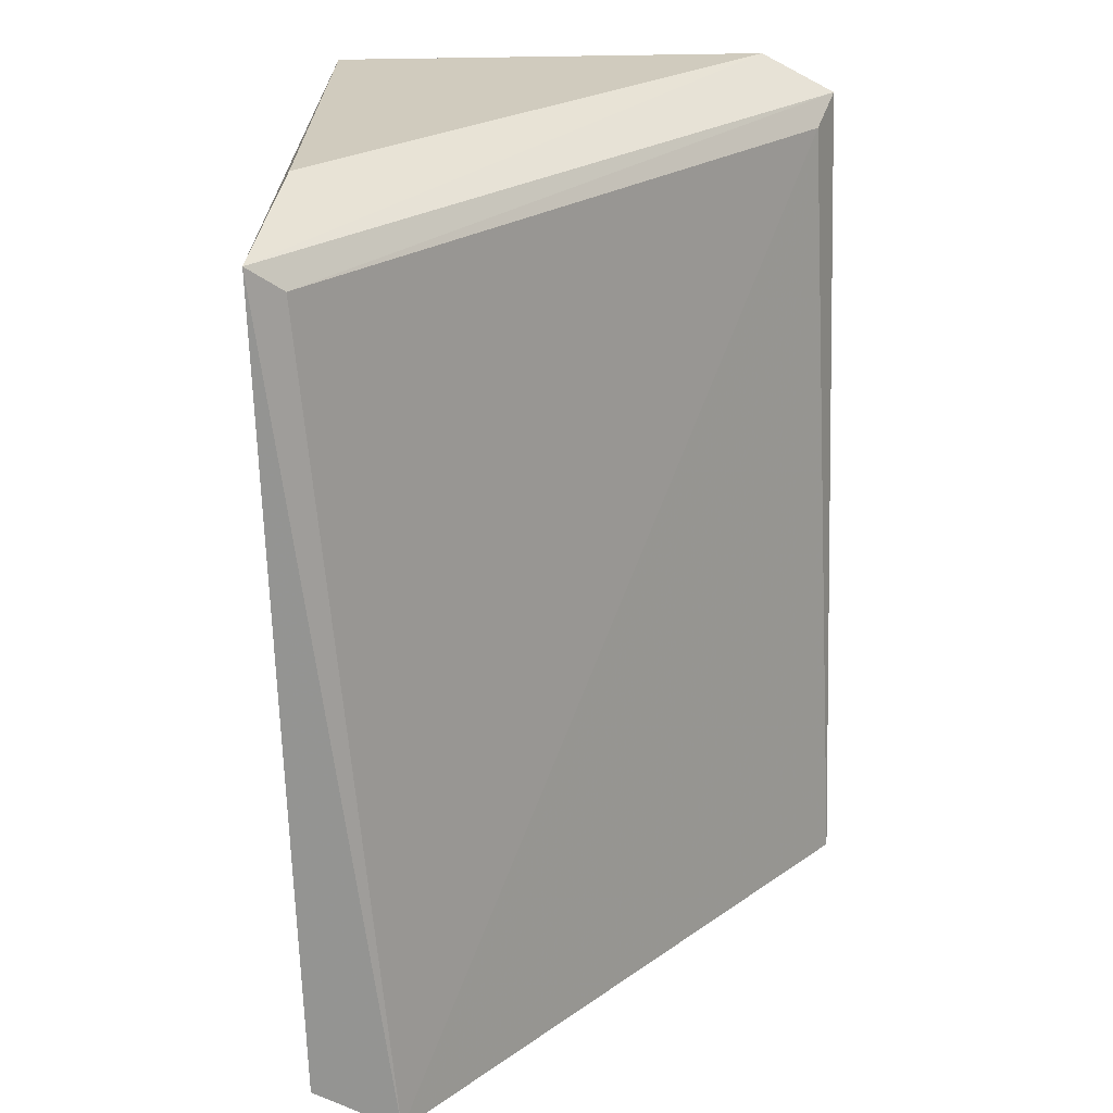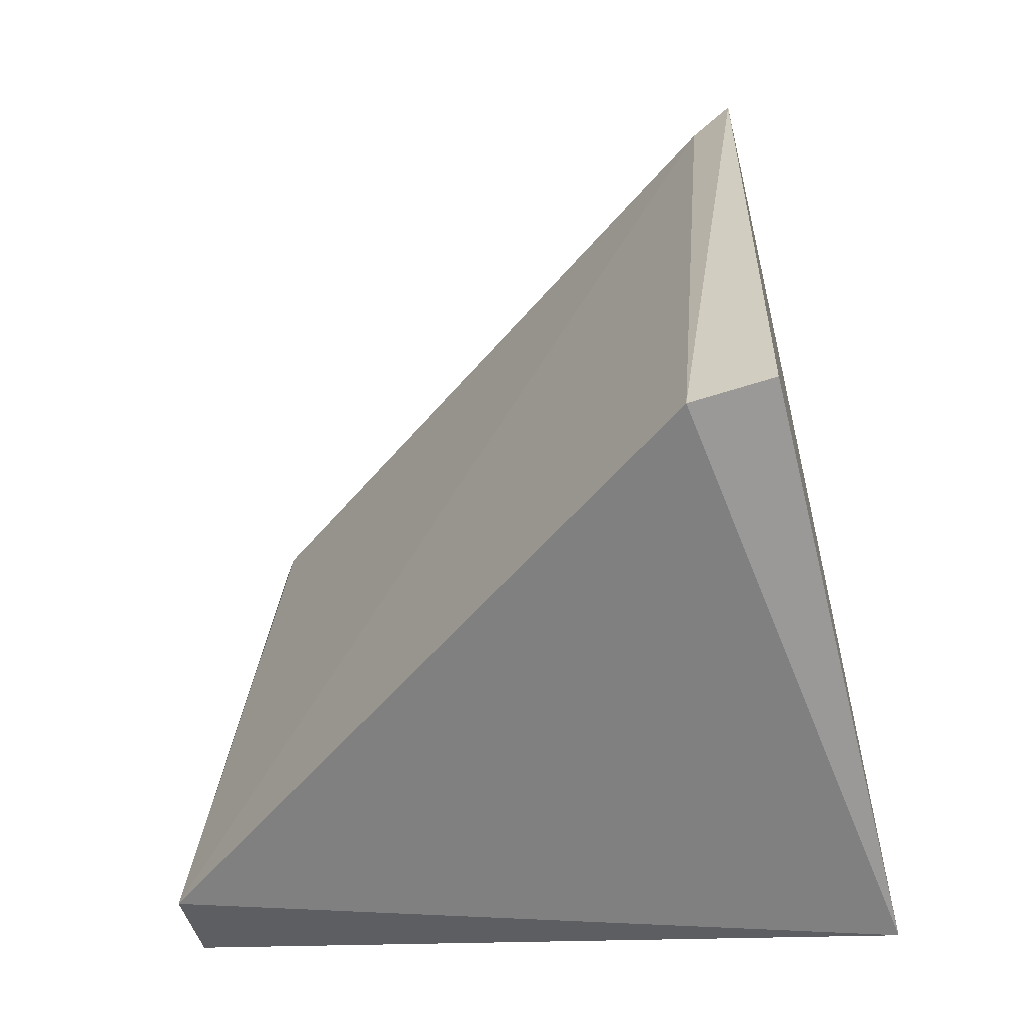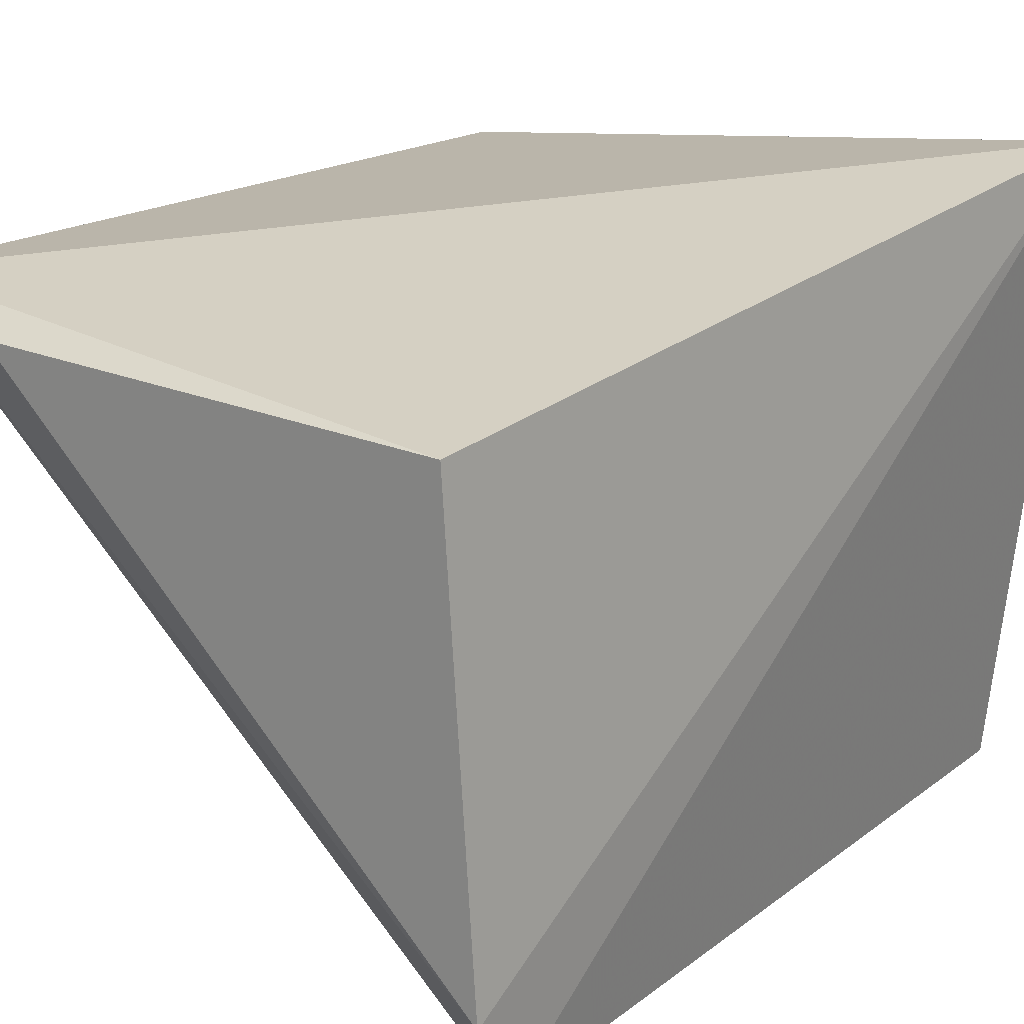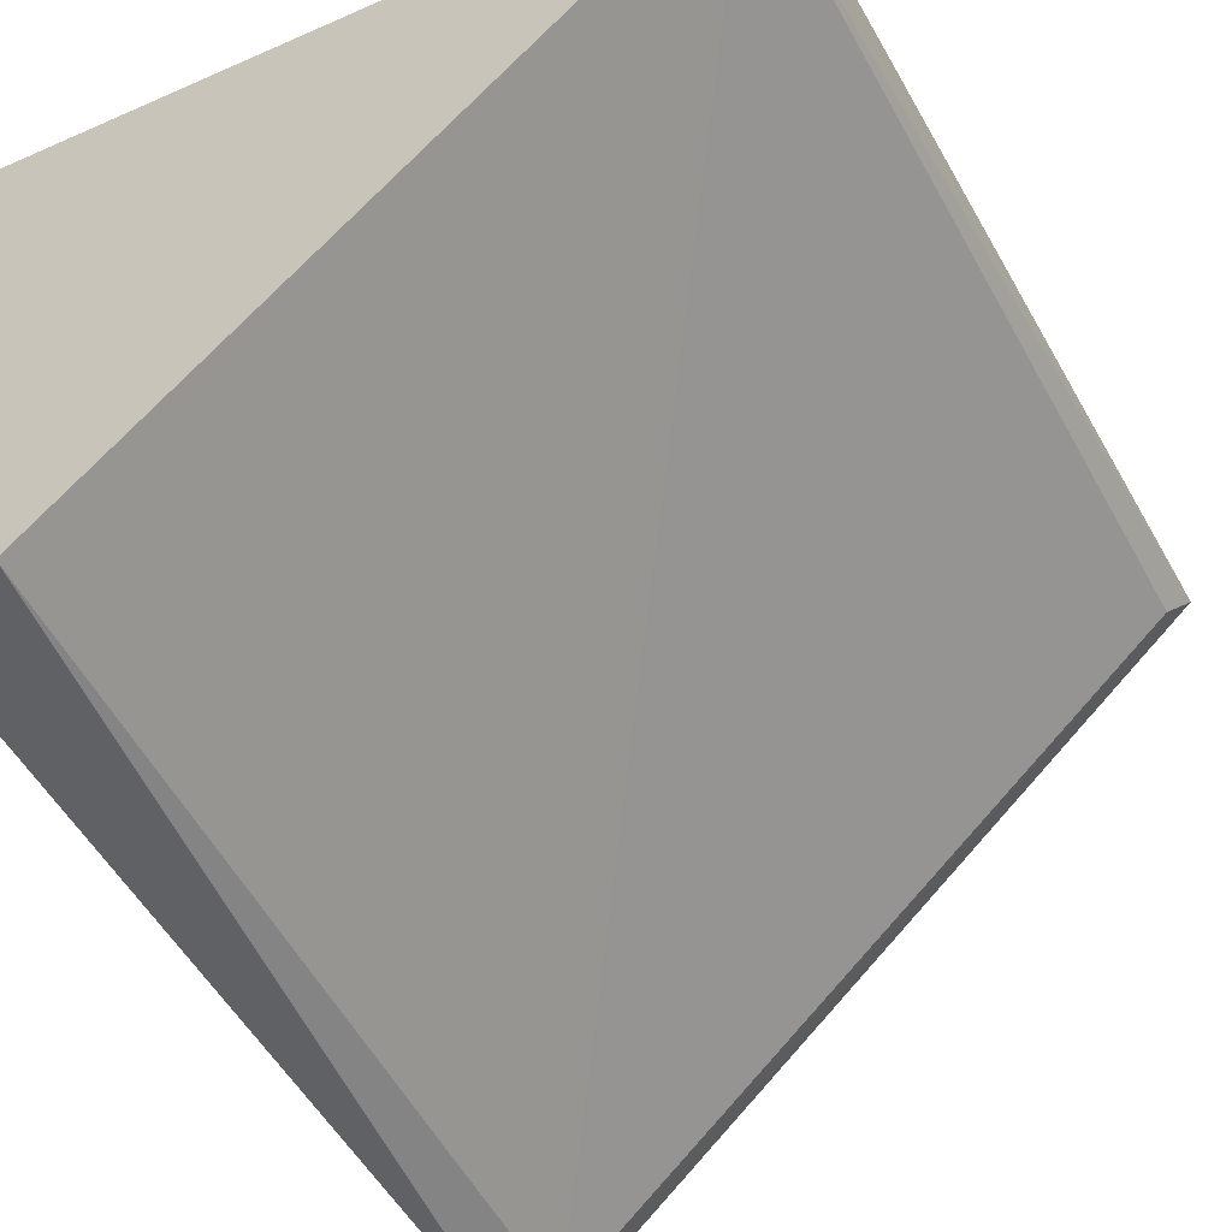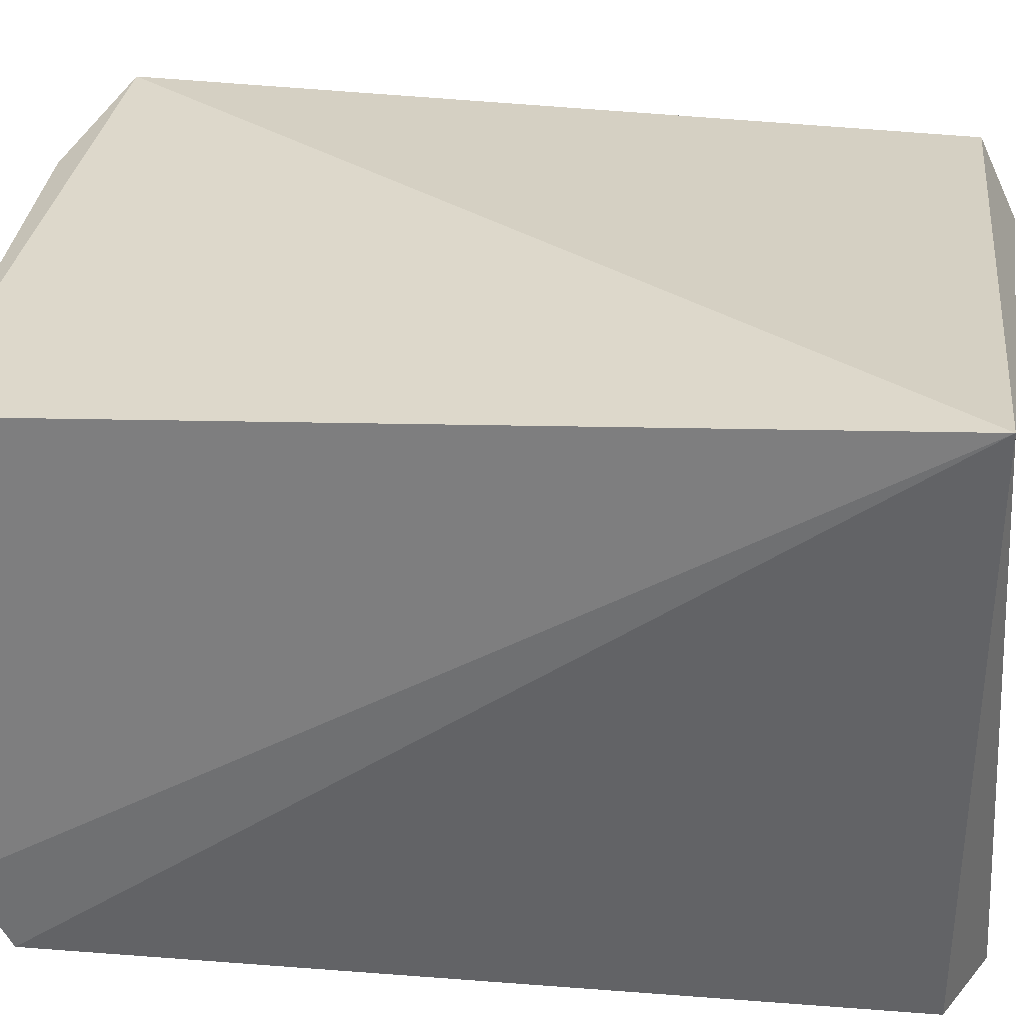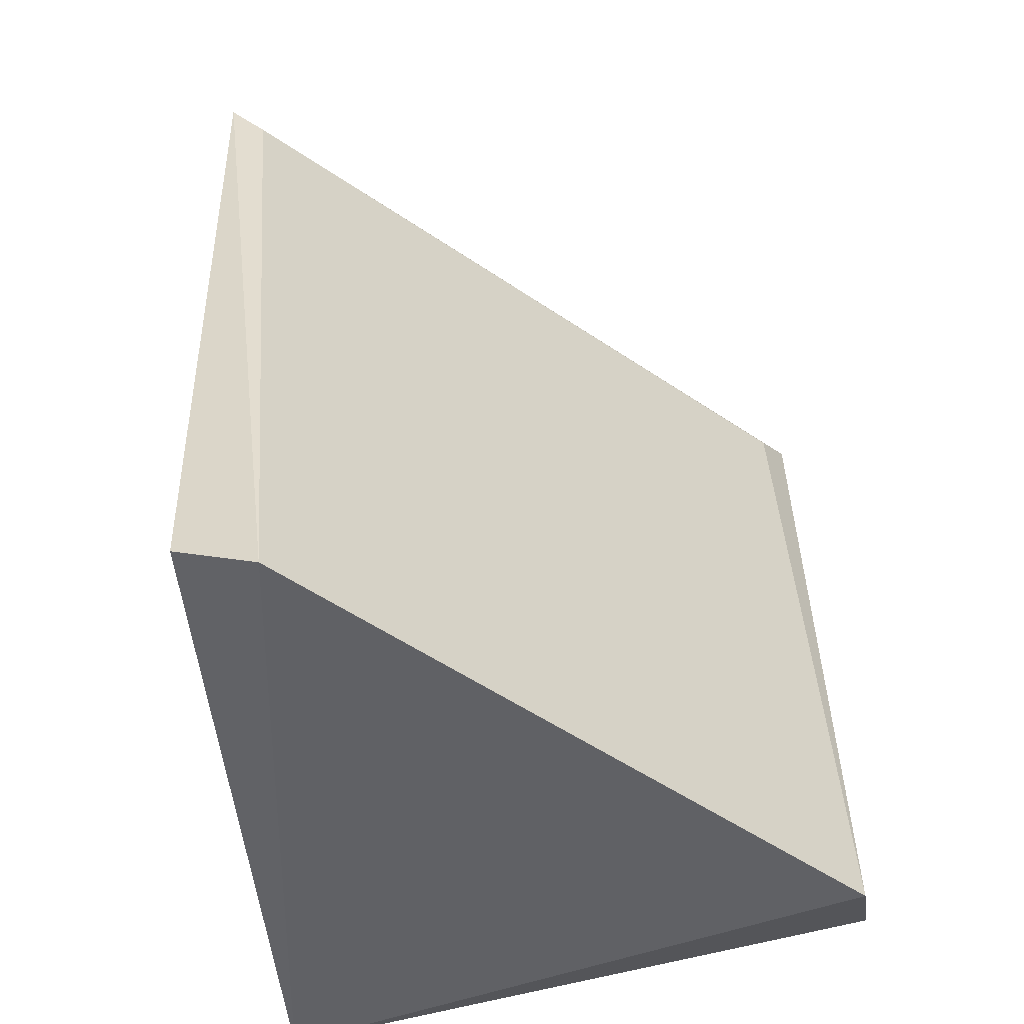
<metadata>
{"format":"obj","ext":"obj","renderer":"f3d","projection":"perspective","resolution":1024,"background":"white","views":[{"elev":23.4,"azim":-90.2,"up":"+Z"},{"elev":-62.6,"azim":7.8,"up":"+Z"},{"elev":19.8,"azim":36.7,"up":"+Y"},{"elev":-51.0,"azim":-151.3,"up":"+Y"},{"elev":32.2,"azim":96.7,"up":"+Y"},{"elev":-51.0,"azim":-77.8,"up":"+Z"}]}
</metadata>
<code>
o ../../../cover046
v 37.25 37.81 0
v 37.46 34.02 -0.3
v 37.79 38.44 -6.209
v 32.77 37.25 -6.5
v 32.85 38.05 -0.3066
v 36.69 33.89 -6.5
v 37.47 34.58 0
v 32.96 37.81 -0.5
v 32.79 37.87 -6.209
v 37.29 33.91 -6.209
v 33.92 37.86 0
v 37.14 34.16 -0.5
f 5 1 3
f 6 4 3
f 7 2 3
f 7 3 1
f 7 5 2
f 8 5 4
f 8 2 5
f 9 5 3
f 9 3 4
f 9 4 5
f 10 6 3
f 10 3 2
f 10 2 6
f 11 7 1
f 11 1 5
f 11 5 7
f 12 6 2
f 12 2 8
f 12 8 4
f 12 4 6

</code>
